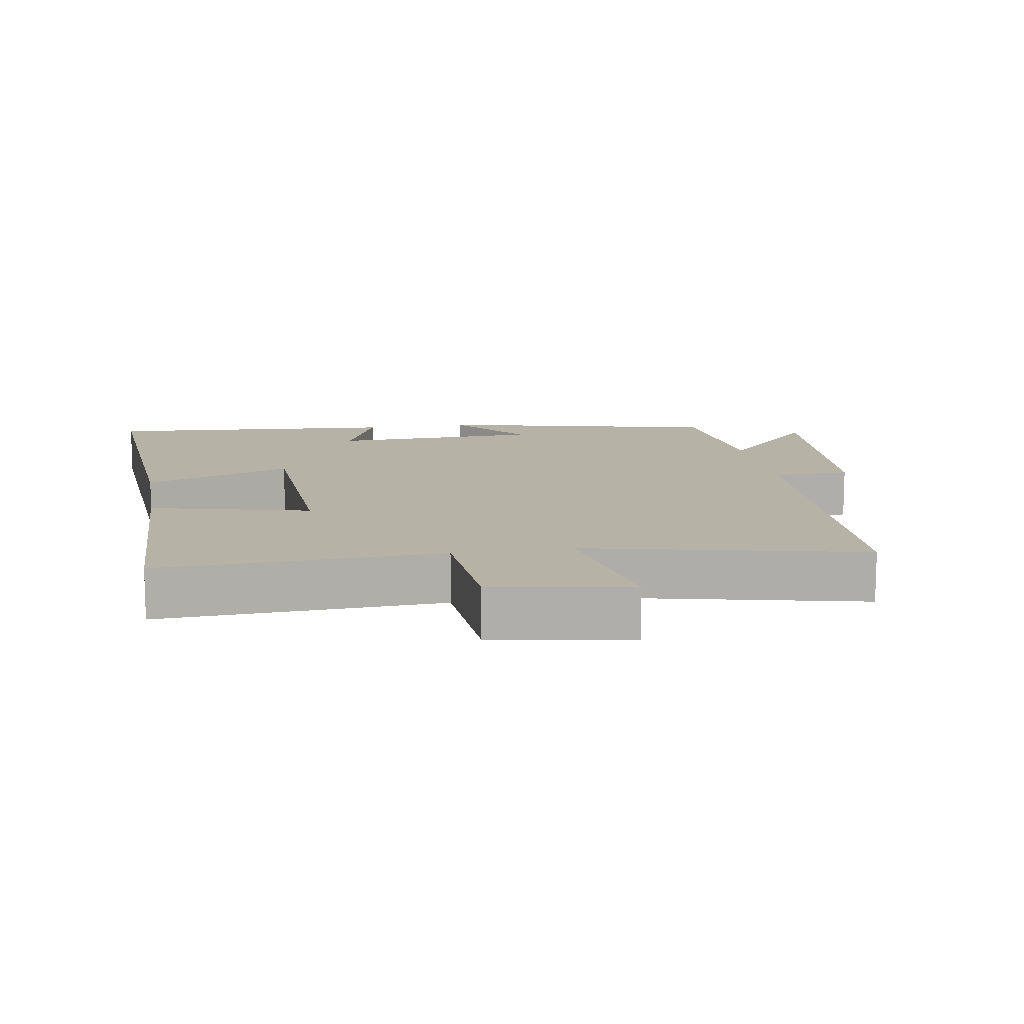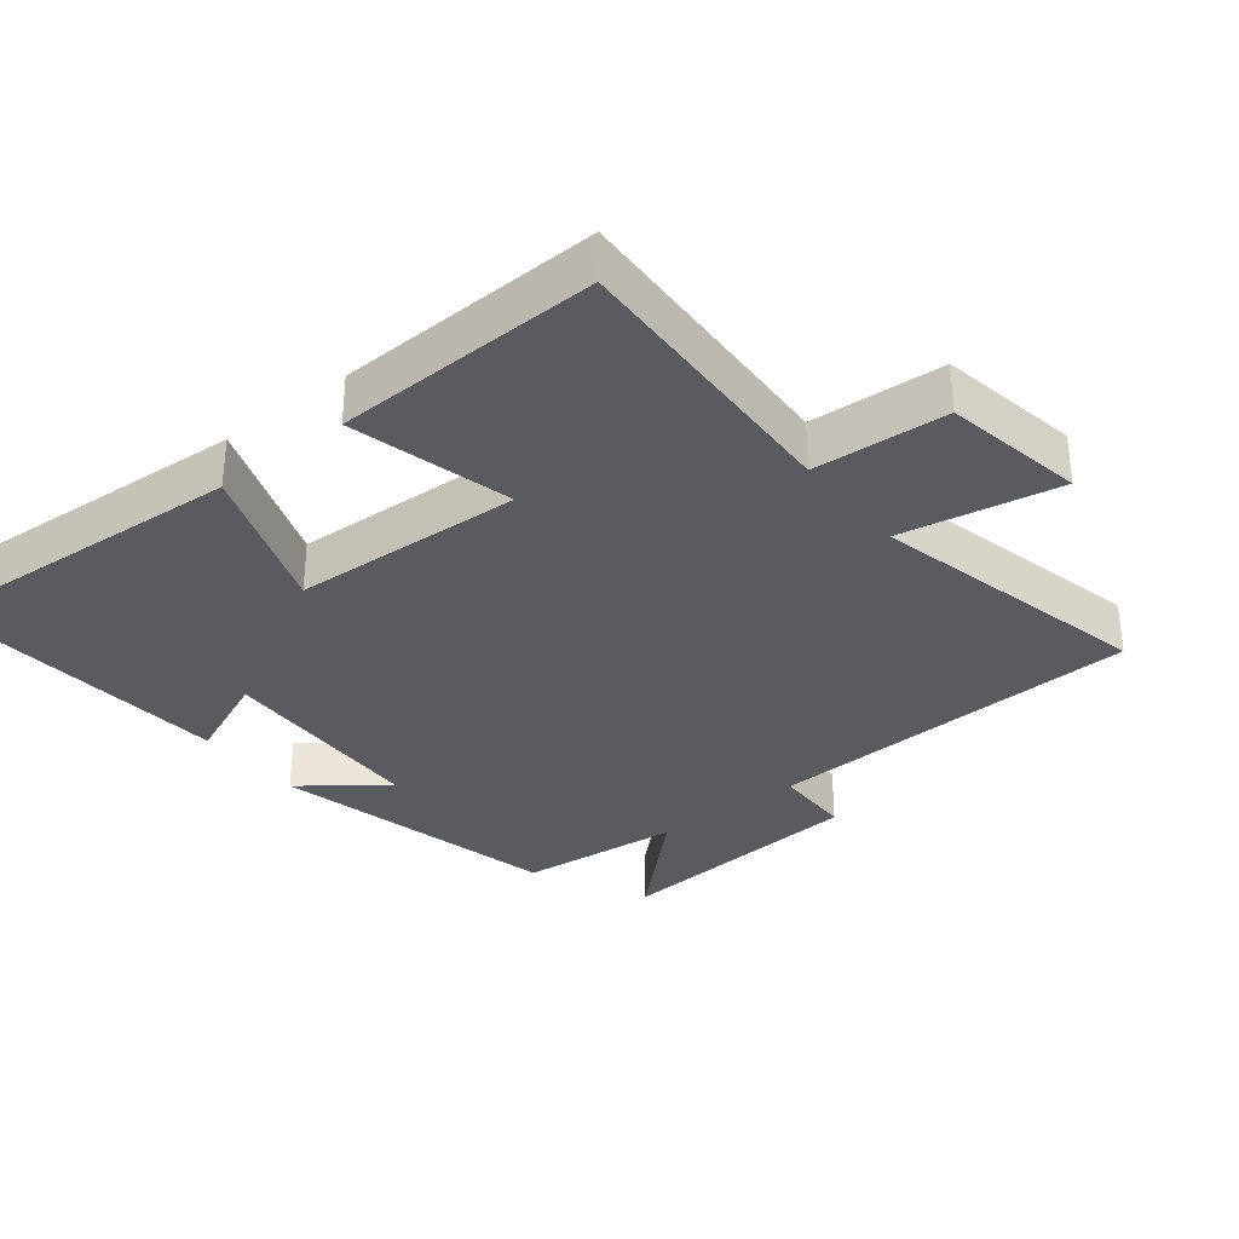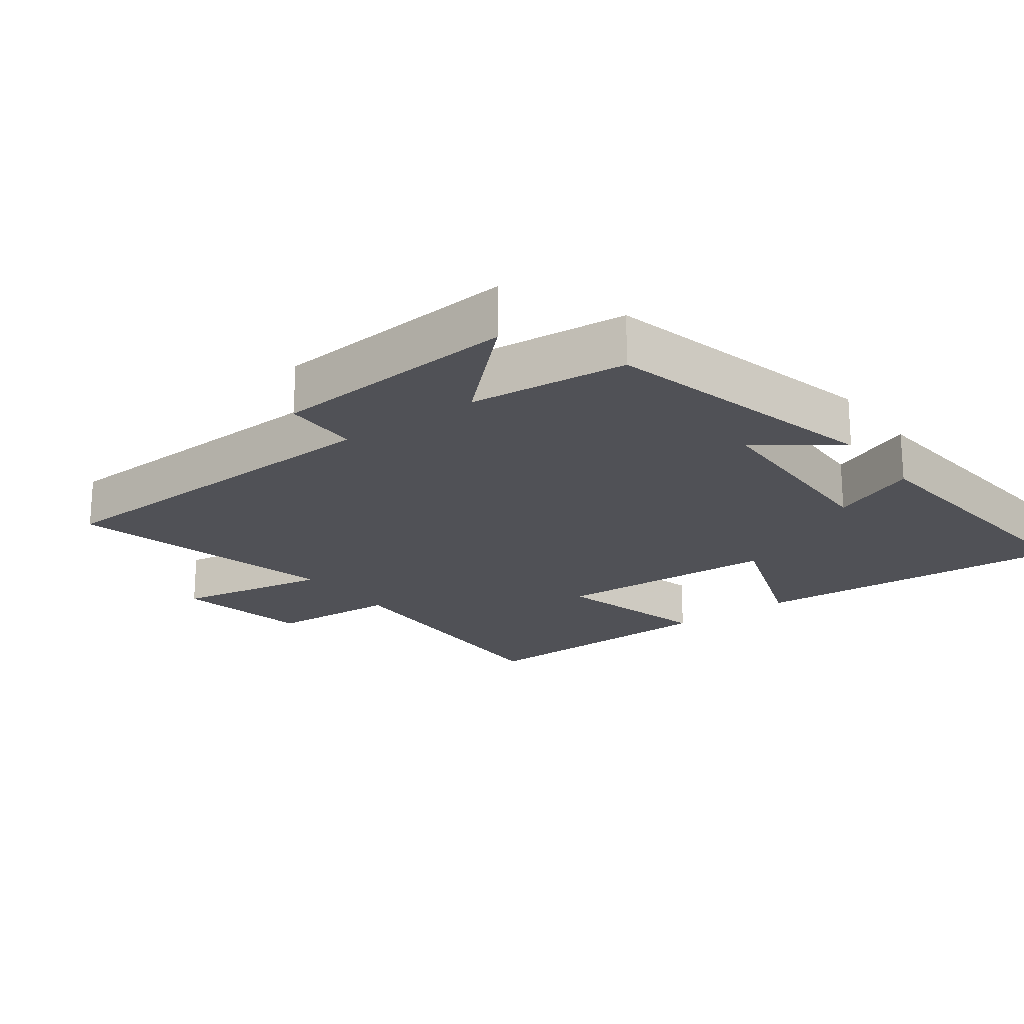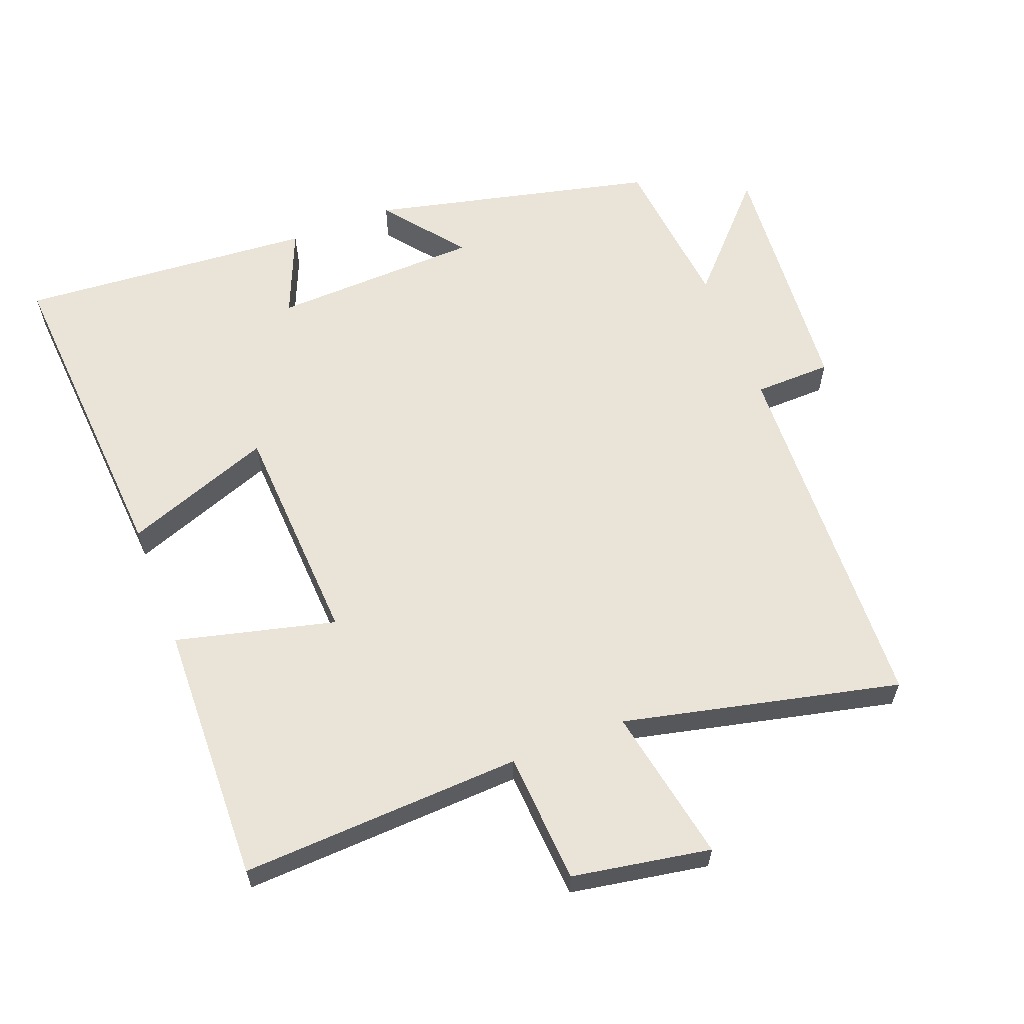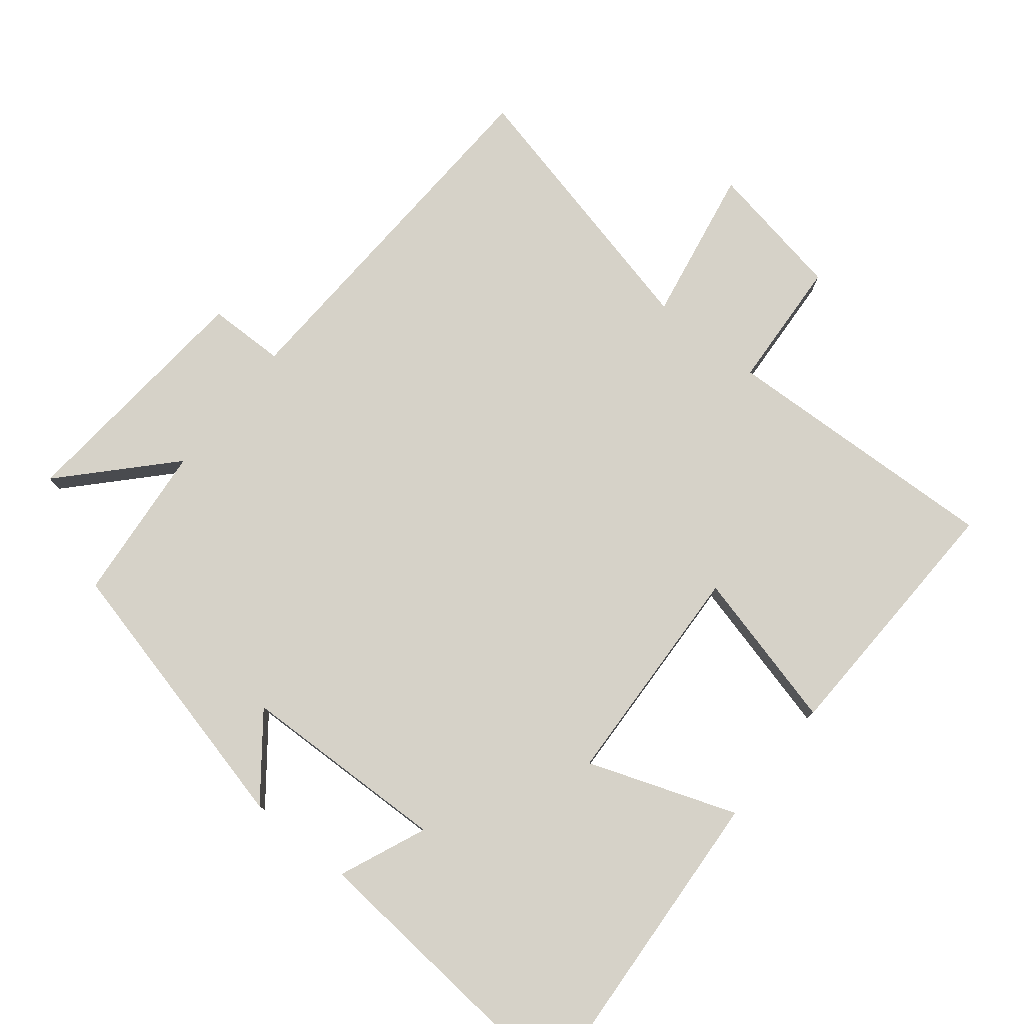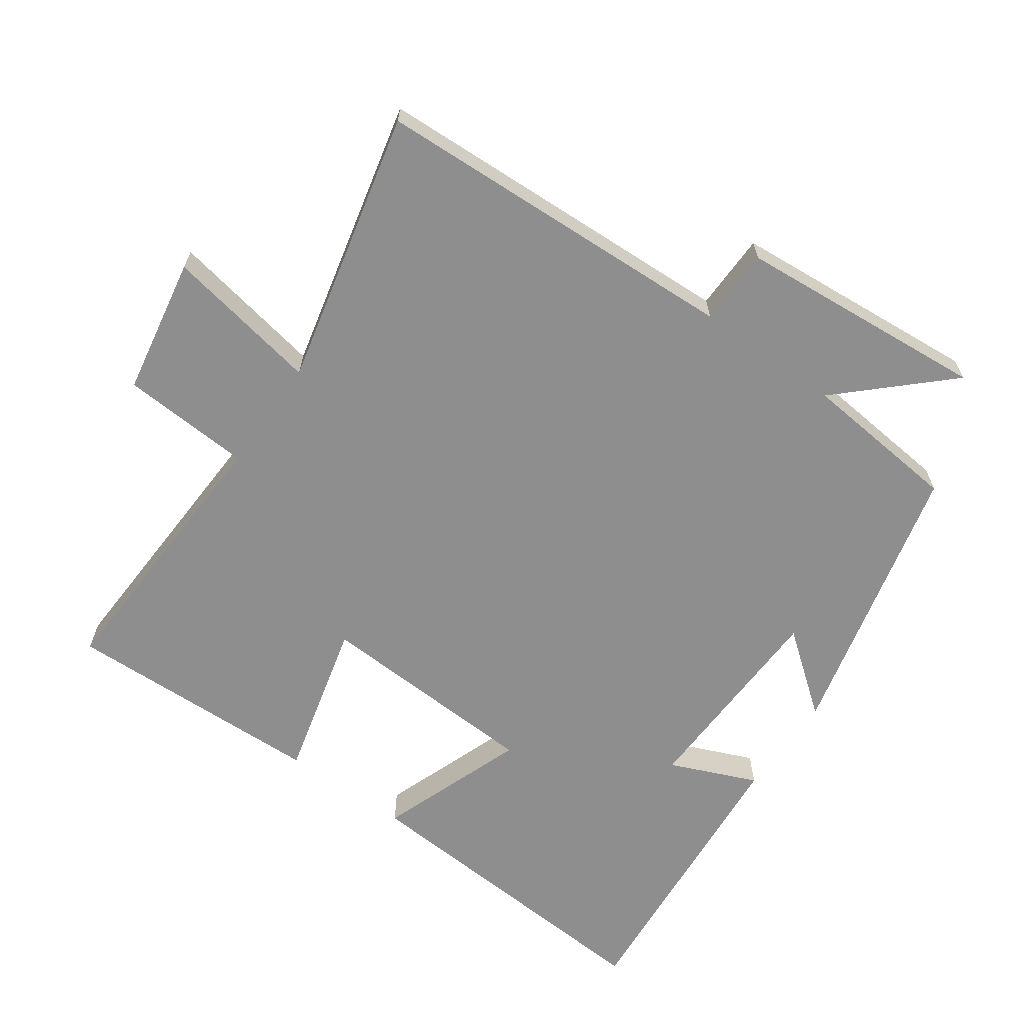
<metadata>
{"format":"obj","ext":"obj","renderer":"f3d","projection":"perspective","resolution":1024,"background":"white","views":[{"elev":12.3,"azim":170.2,"up":"+Y"},{"elev":-33.1,"azim":128.4,"up":"+Y"},{"elev":-20.4,"azim":-53.3,"up":"+Y"},{"elev":61.2,"azim":158.7,"up":"+Y"},{"elev":77.7,"azim":38.9,"up":"+Y"},{"elev":-65.0,"azim":-125.3,"up":"+Y"}]}
</metadata>
<code>
v 0.531 0.07 0.535
v 0.5 0.07 0.059
v 0.283 0.07 0.138
v 0.267 0.07 -0.194
v 0.5 0.07 -0.135
v 0.512 0.07 -0.518
v 0.099 0.07 -0.5
v 0.087 0.07 -0.692
v -0.115 0.07 -0.728
v -0.073 0.07 -0.5
v -0.477 0.07 -0.594
v -0.5 0.07 -0.051
v -0.613 0.07 -0.049
v -0.643 0.07 0.319
v -0.5 0.07 0.167
v -0.477 0.07 0.401
v -0.062 0.07 0.5
v -0.154 0.07 0.382
v 0.152 0.07 0.372
v 0.098 0.07 0.5
v 0.531 0 0.535
v 0.5 0 0.059
v 0.283 0 0.138
v 0.267 0 -0.194
v 0.5 0 -0.135
v 0.512 0 -0.518
v 0.099 0 -0.5
v 0.087 0 -0.692
v -0.115 0 -0.728
v -0.073 0 -0.5
v -0.477 0 -0.594
v -0.5 0 -0.051
v -0.613 0 -0.049
v -0.643 0 0.319
v -0.5 0 0.167
v -0.477 0 0.401
v -0.062 0 0.5
v -0.154 0 0.382
v 0.152 0 0.372
v 0.098 0 0.5
f 19 20 1 2
f 18 19 2 3
f 15 16 17 18
f 15 18 3 4
f 12 13 14 15
f 10 11 12 15
f 10 15 4
f 7 8 9 10
f 7 10 4 5
f 5 6 7
f 22 21 40 39
f 23 22 39 38
f 38 37 36 35
f 24 23 38 35
f 35 34 33 32
f 35 32 31 30
f 24 35 30
f 30 29 28 27
f 25 24 30 27
f 27 26 25
f 1 21 22 2
f 2 22 23 3
f 3 23 24 4
f 4 24 25 5
f 5 25 26 6
f 6 26 27 7
f 7 27 28 8
f 8 28 29 9
f 9 29 30 10
f 10 30 31 11
f 11 31 32 12
f 12 32 33 13
f 13 33 34 14
f 14 34 35 15
f 15 35 36 16
f 16 36 37 17
f 17 37 38 18
f 18 38 39 19
f 19 39 40 20
f 20 40 21 1

</code>
